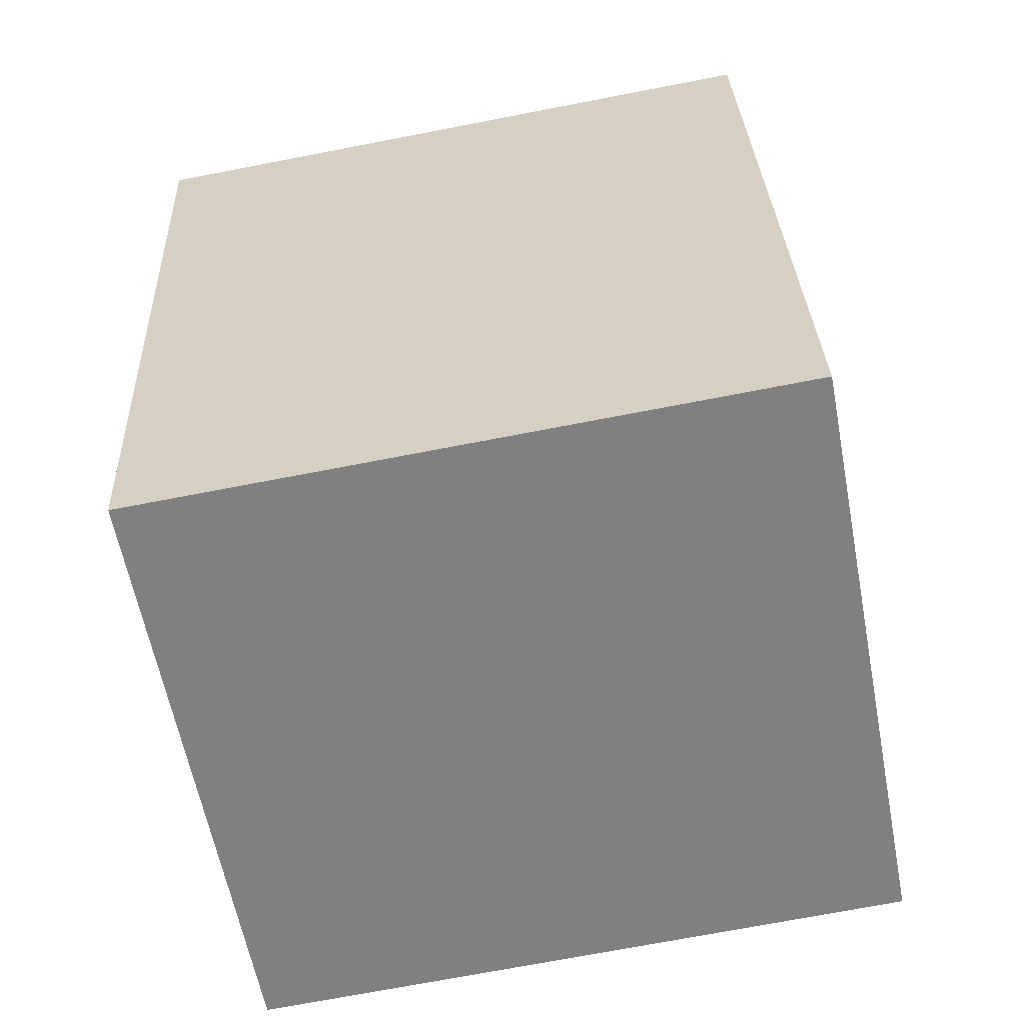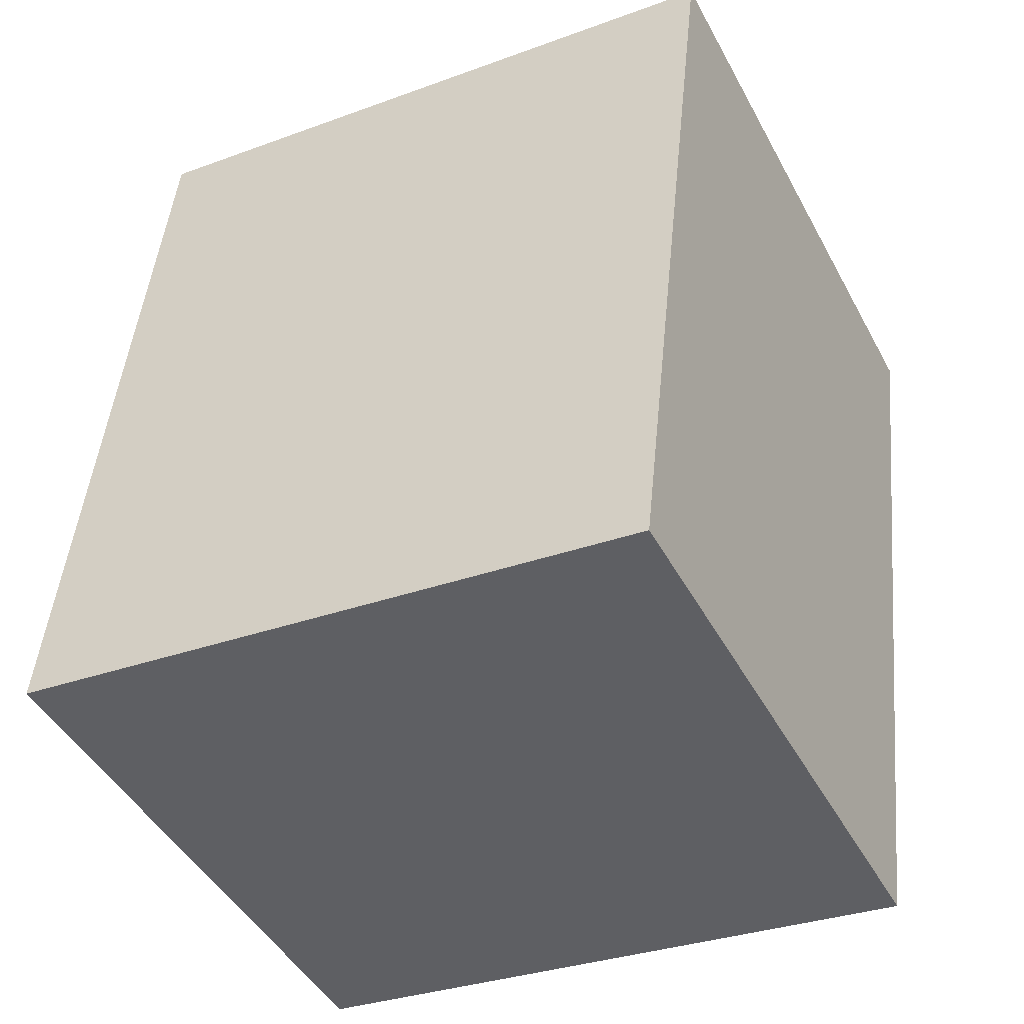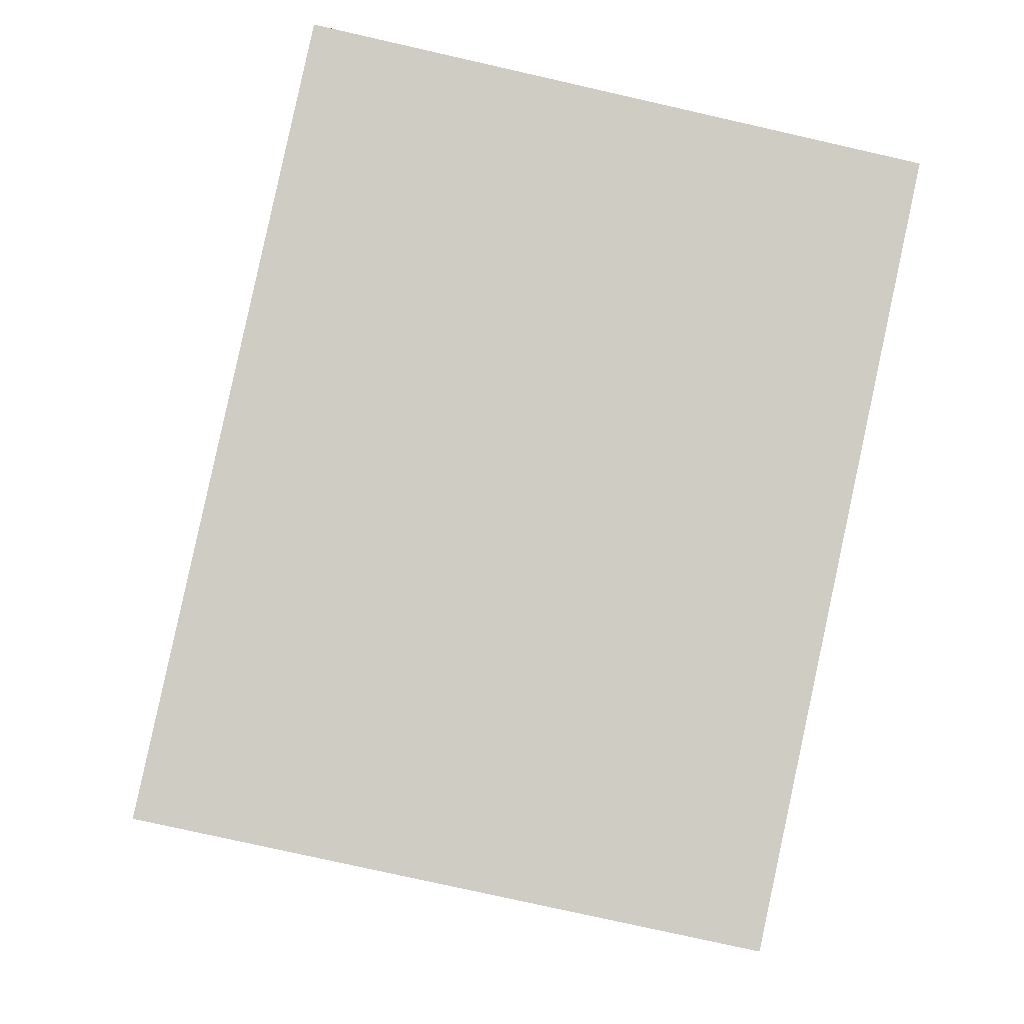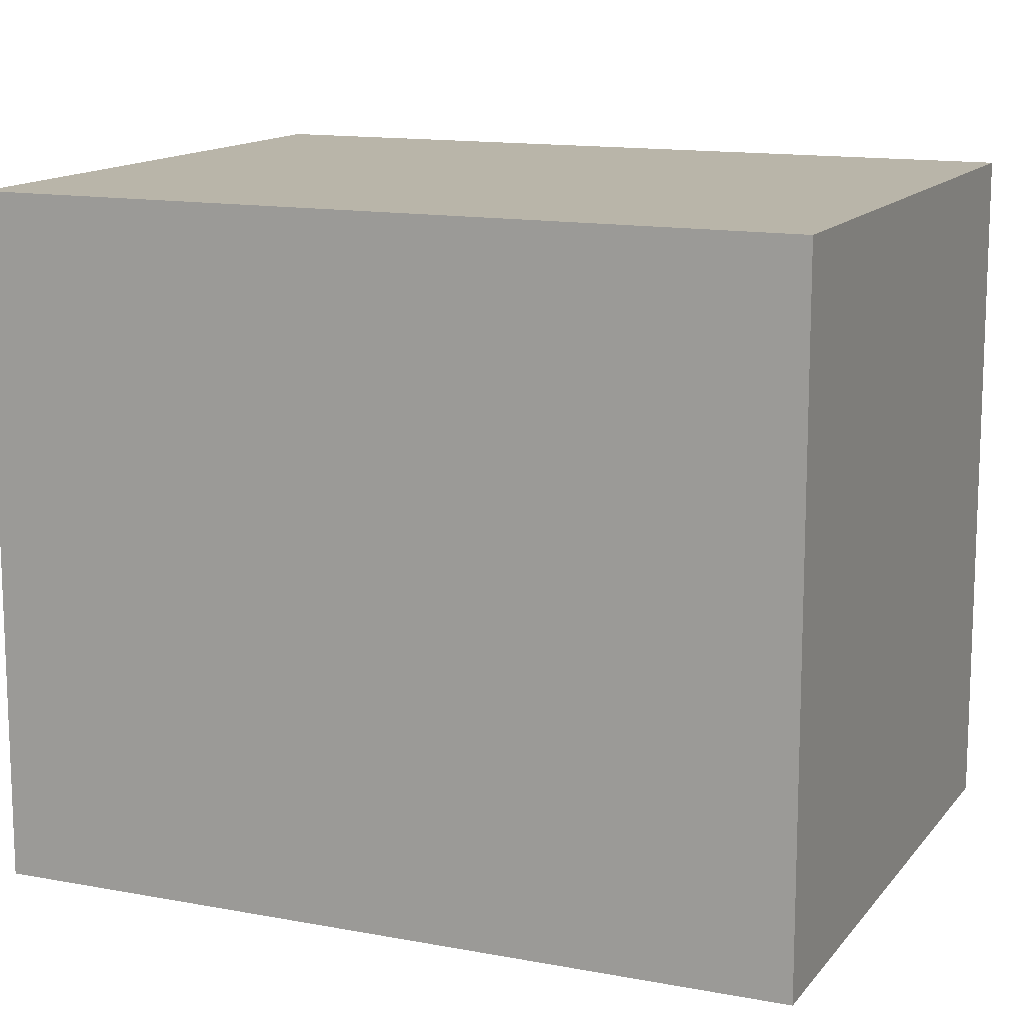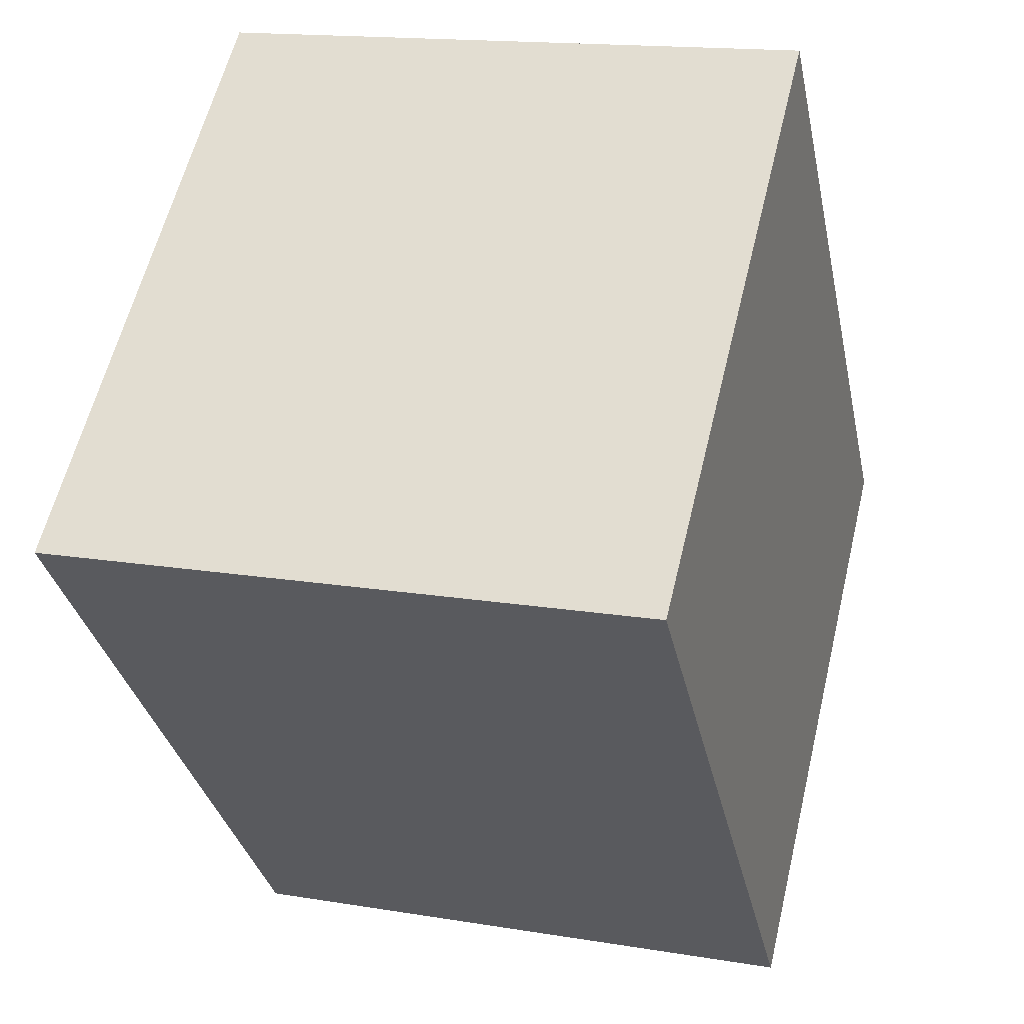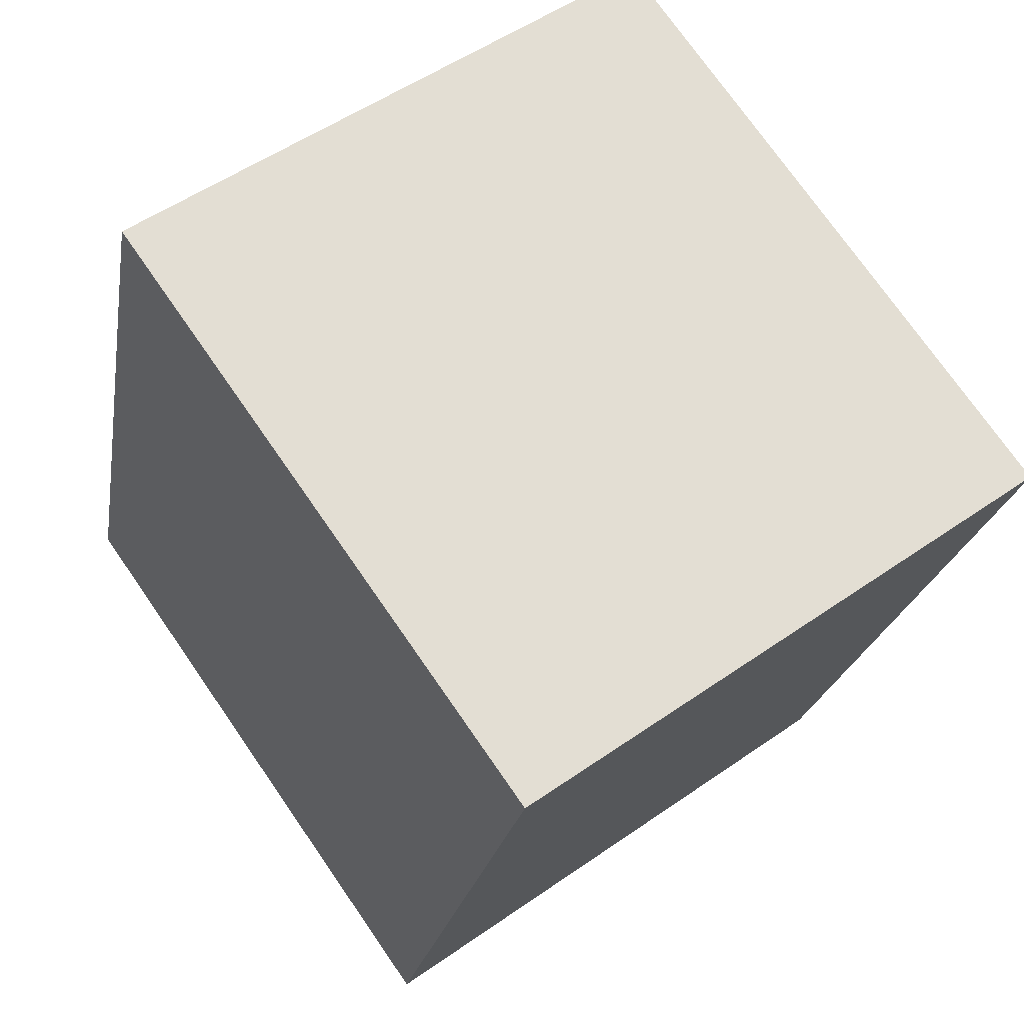
<metadata>
{"format":"obj","ext":"obj","renderer":"f3d","projection":"perspective","resolution":1024,"background":"white","views":[{"elev":-71.9,"azim":100.9,"up":"+Z"},{"elev":-31.6,"azim":-62.5,"up":"+Z"},{"elev":-4.8,"azim":-3.9,"up":"+Z"},{"elev":13.4,"azim":125.5,"up":"+Y"},{"elev":59.5,"azim":-166.5,"up":"+Z"},{"elev":74.4,"azim":-34.8,"up":"+Z"}]}
</metadata>
<code>
v  0 13.74 8.413e-16
v  15.61 13.74 12.28
v  12.37 13.74 -2.656
v  3.427 13.74 15.96
v  15.83 13.74 13.29
v  15.83 -8.138e-16 13.29
v  12.37 1.626e-16 -2.656
v  15.61 -7.517e-16 12.28
v  0 0 0
v  3.427 -9.77e-16 15.96
g defaultobject
f 1 2 3
f 2 1 4
f 2 4 5
f 6 2 5
f 2 6 3
f 3 6 7
f 7 6 8
f 7 1 3
f 1 7 9
f 9 4 1
f 4 9 10
f 10 5 4
f 5 10 6
f 8 9 7
f 9 8 6
f 9 6 10

</code>
